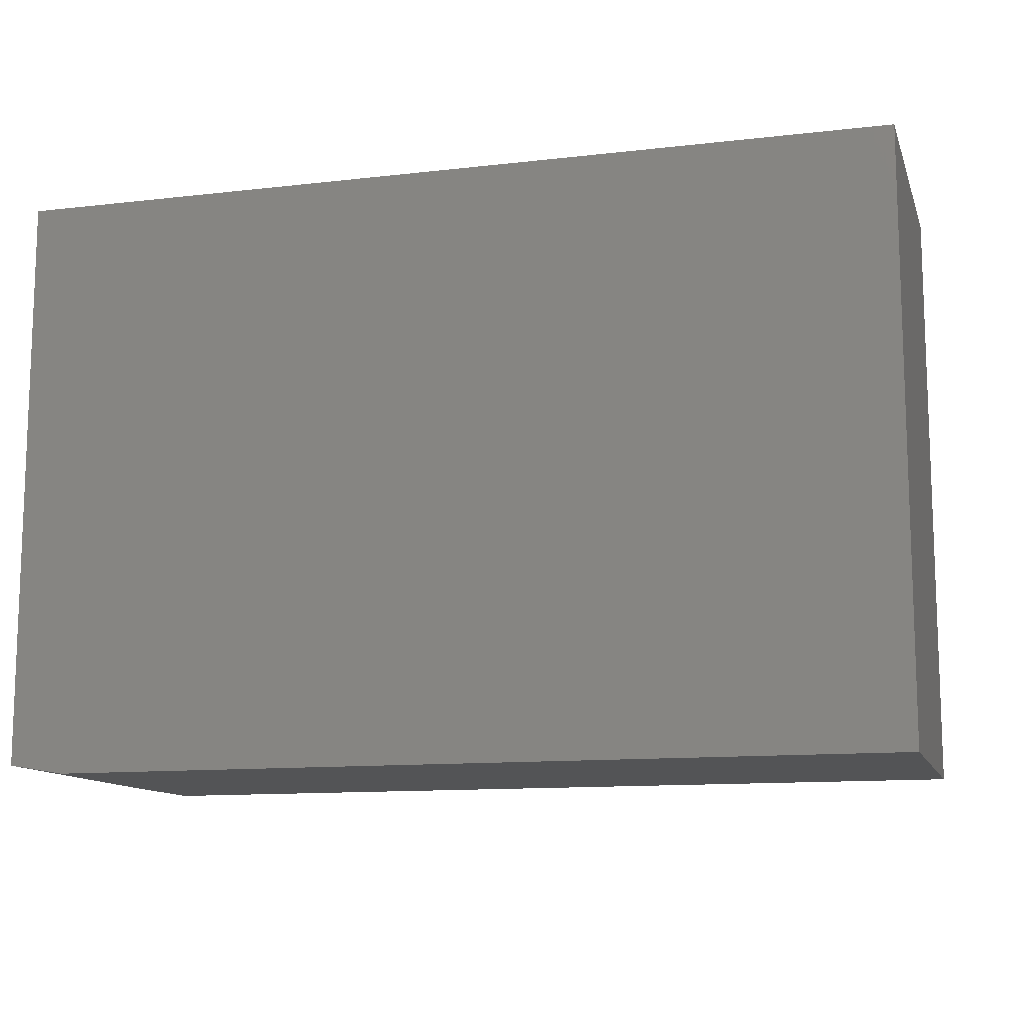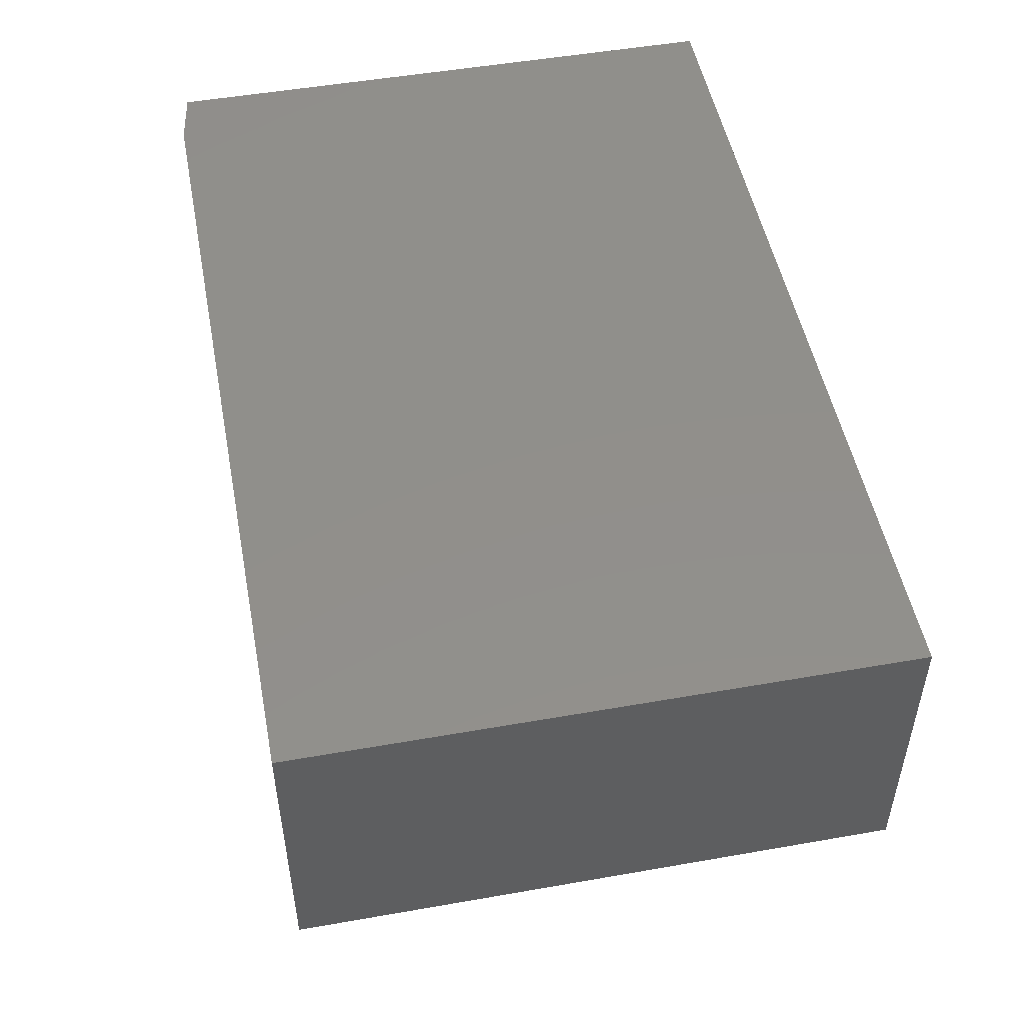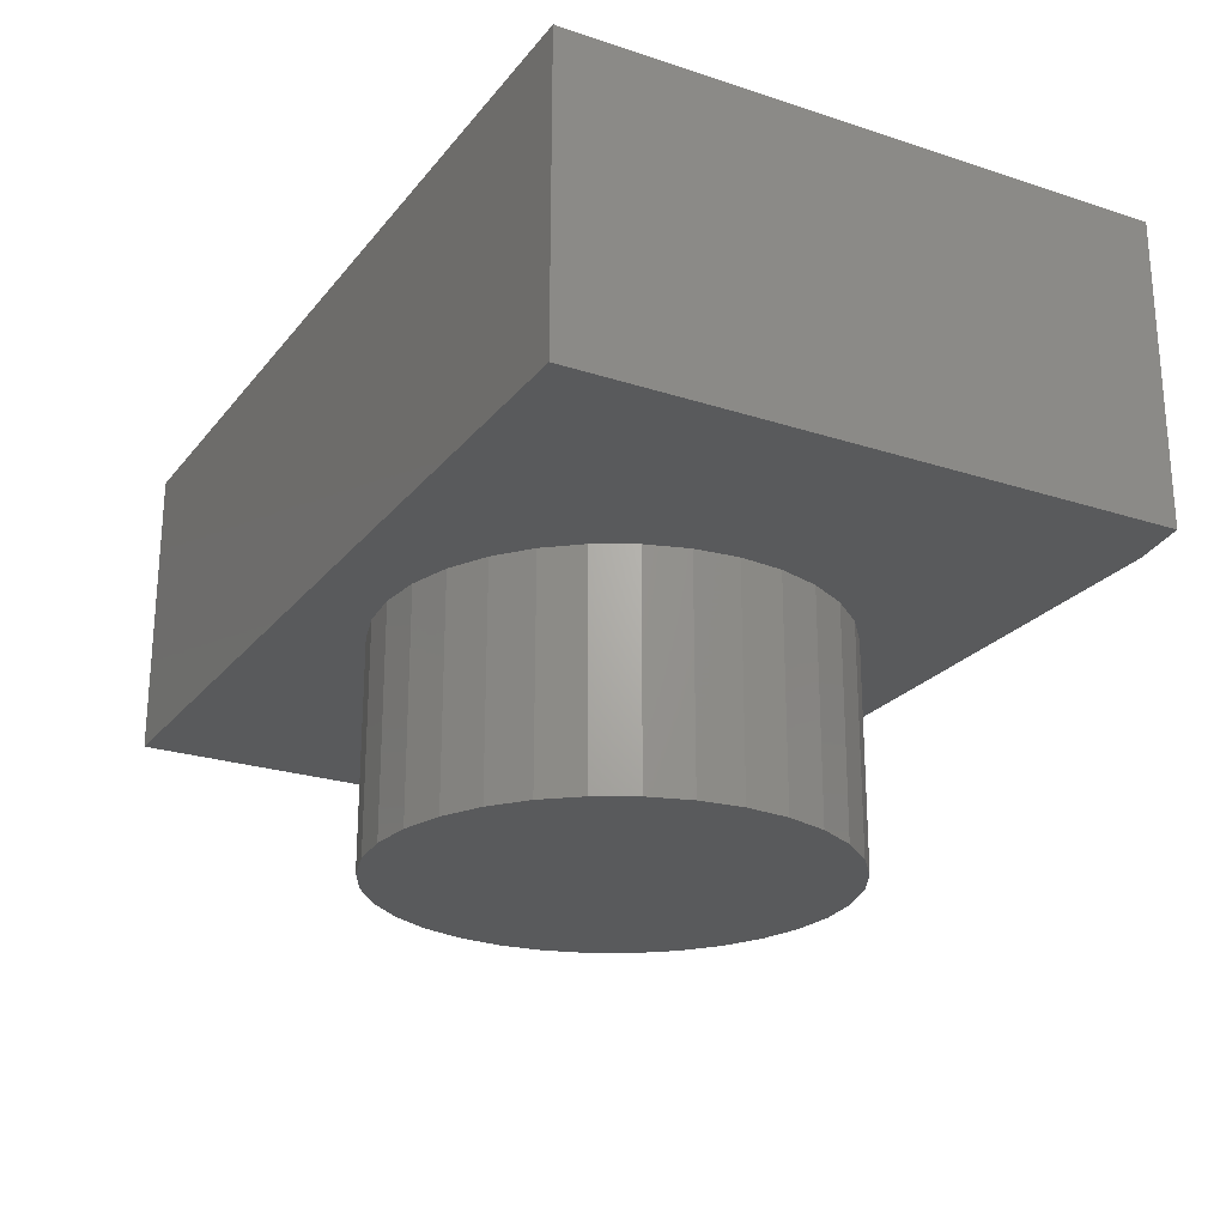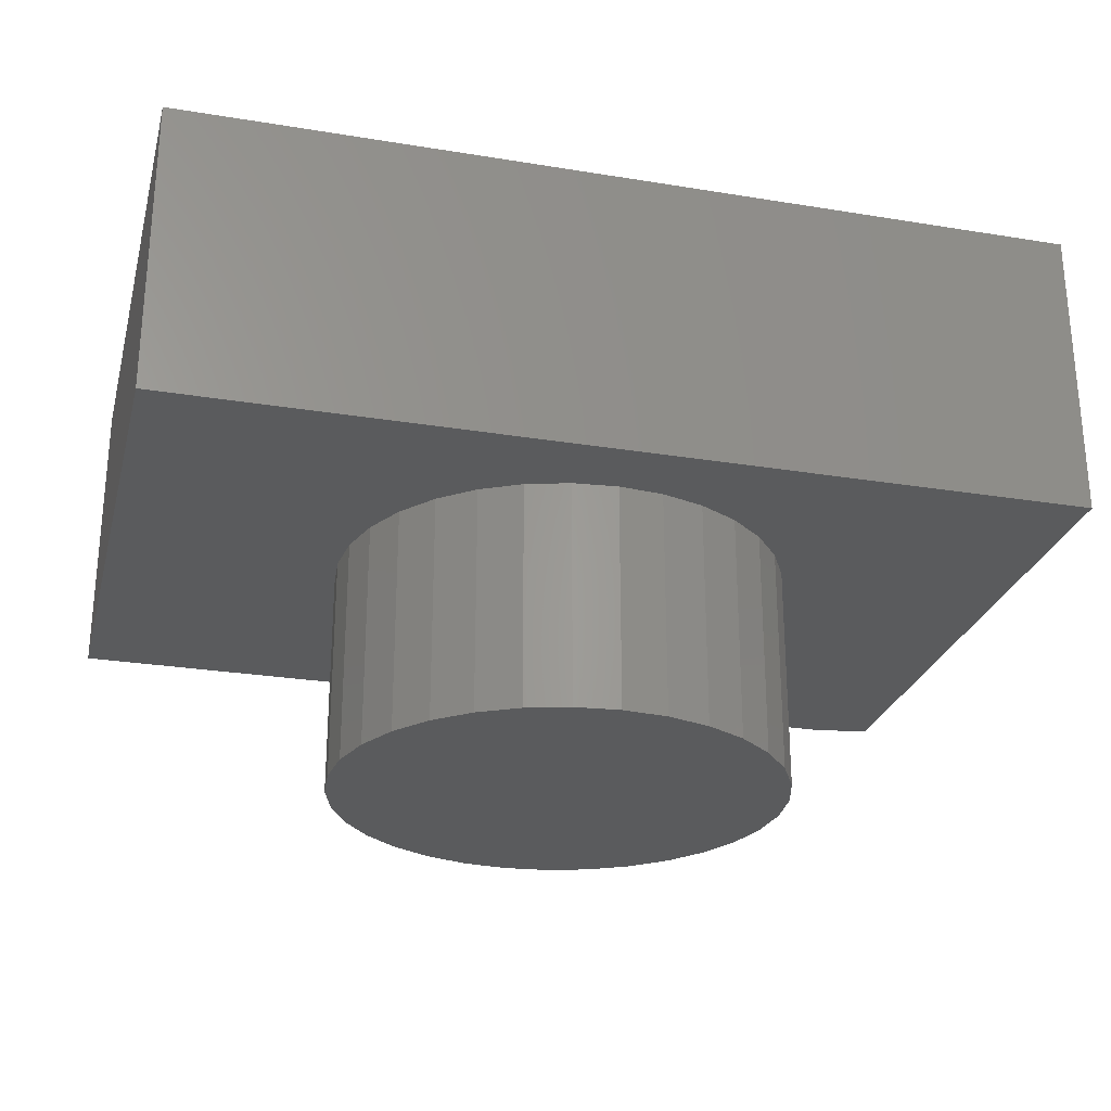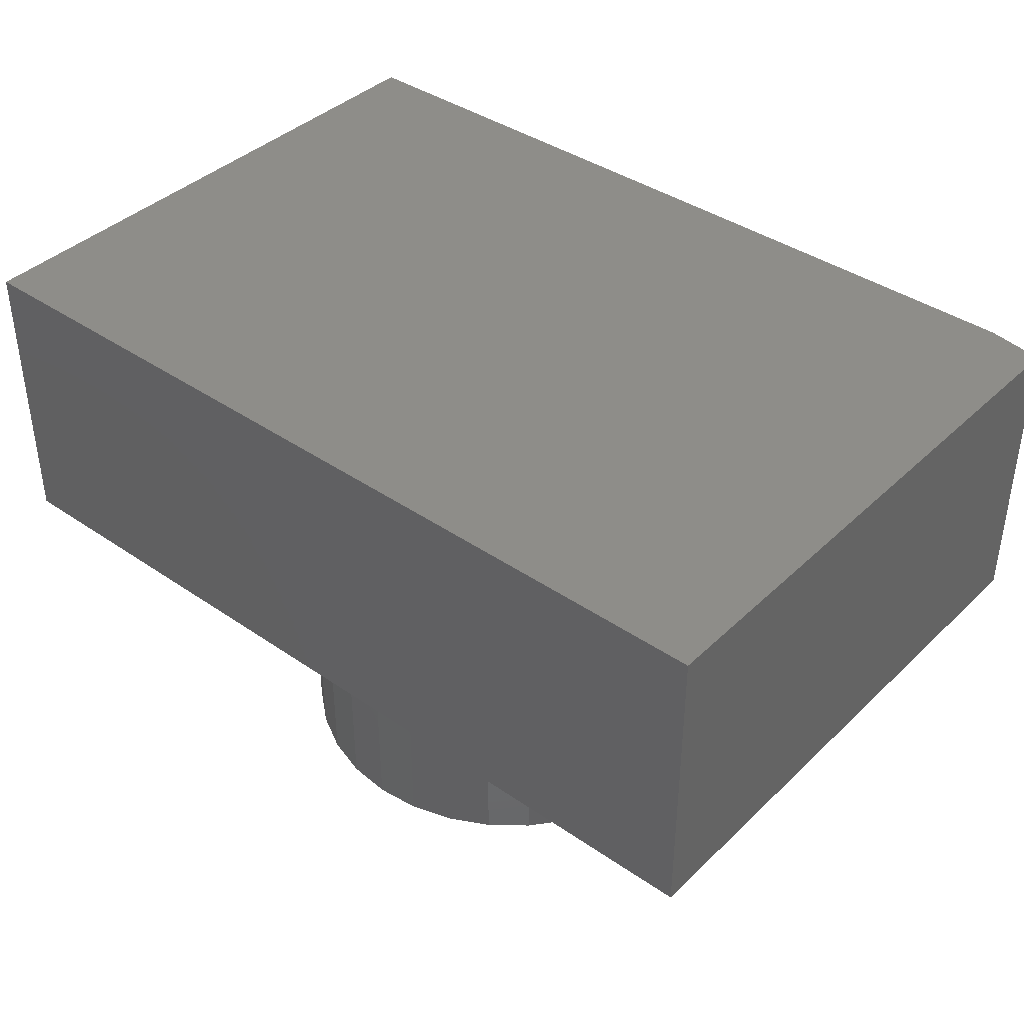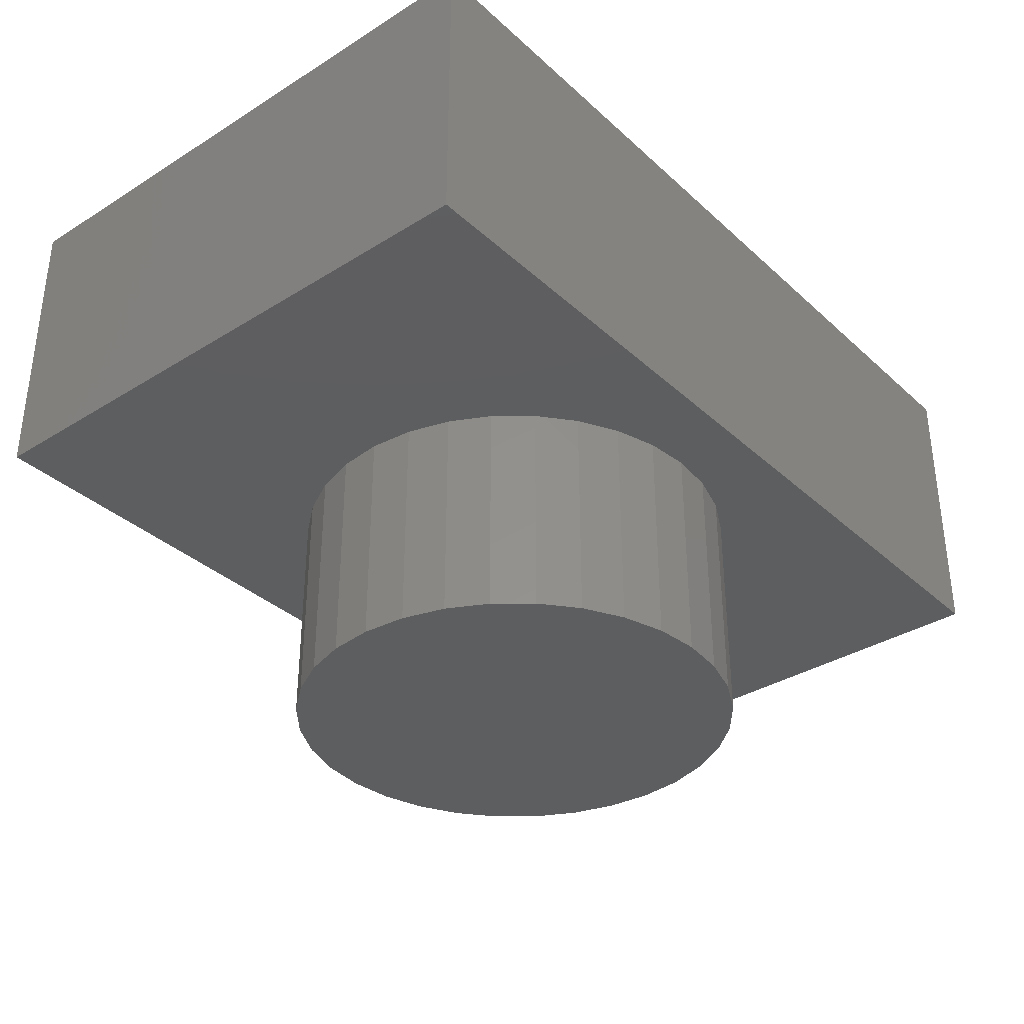
<metadata>
{"format":"stl","ext":"stl","renderer":"f3d","projection":"perspective","resolution":1024,"background":"white","views":[{"elev":-12.0,"azim":-164.6,"up":"+Z"},{"elev":50.5,"azim":-100.9,"up":"+Y"},{"elev":-23.8,"azim":61.4,"up":"+Y"},{"elev":-26.3,"azim":-14.4,"up":"+Y"},{"elev":39.7,"azim":40.5,"up":"+Y"},{"elev":-34.7,"azim":-50.2,"up":"+Y"}]}
</metadata>
<code>
# stl→obj: 74 verts, 144 faces
v -0.75 -0.25 0.4947
v -0.75 -0.25 -0.5
v -0.3462 -0.25 0.145
v -0.3111 -0.25 0.2105
v -0.264 -0.25 0.268
v -0.2066 -0.25 0.3151
v -0.1411 -0.25 0.3501
v -0.06998 -0.25 0.3717
v 0.003947 -0.25 0.3789
v 0.75 -0.25 0.4947
v 0.6562 -0.25 -0.5
v 0.75 -0.25 -0.4844
v 0.003947 -0.25 -0.3789
v -0.06998 -0.25 -0.3717
v -0.1411 -0.25 -0.3501
v -0.2066 -0.25 -0.3151
v -0.264 -0.25 -0.268
v -0.3111 -0.25 -0.2105
v -0.3462 -0.25 -0.145
v -0.3677 -0.25 -0.07393
v -0.375 -0.25 4.641e-17
v -0.3677 -0.25 0.07393
v 0.354 -0.25 0.145
v 0.3756 -0.25 0.07393
v 0.3829 -0.25 -3.969e-17
v 0.3756 -0.25 -0.07393
v 0.354 -0.25 -0.145
v 0.319 -0.25 -0.2105
v 0.2719 -0.25 -0.268
v 0.2145 -0.25 -0.3151
v 0.149 -0.25 -0.3501
v 0.07788 -0.25 -0.3717
v 0.07788 -0.25 0.3717
v 0.149 -0.25 0.3501
v 0.2145 -0.25 0.3151
v 0.2719 -0.25 0.268
v 0.319 -0.25 0.2105
v 0.3829 -0.625 -3.969e-17
v 0.3756 -0.625 -0.07393
v 0.354 -0.625 -0.145
v 0.319 -0.625 -0.2105
v 0.2719 -0.625 -0.268
v 0.2145 -0.625 -0.3151
v 0.149 -0.625 -0.3501
v 0.07788 -0.625 -0.3717
v 0.003947 -0.625 -0.3789
v -0.06998 -0.625 -0.3717
v -0.1411 -0.625 -0.3501
v -0.2066 -0.625 -0.3151
v -0.264 -0.625 -0.268
v -0.3111 -0.625 -0.2105
v -0.3462 -0.625 -0.145
v -0.3677 -0.625 -0.07393
v -0.375 -0.625 4.641e-17
v -0.3677 -0.625 0.07393
v -0.3462 -0.625 0.145
v -0.3111 -0.625 0.2105
v -0.264 -0.625 0.268
v -0.2066 -0.625 0.3151
v -0.1411 -0.625 0.3501
v -0.06998 -0.625 0.3717
v 0.003947 -0.625 0.3789
v 0.07788 -0.625 0.3717
v 0.149 -0.625 0.3501
v 0.2145 -0.625 0.3151
v 0.2719 -0.625 0.268
v 0.319 -0.625 0.2105
v 0.354 -0.625 0.145
v 0.3756 -0.625 0.07393
v 0.6562 0.25 -0.5
v -0.75 0.25 -0.5
v 0.75 0.25 -0.4844
v -0.75 0.25 0.4947
v 0.75 0.25 0.4947
f 1 2 3
f 1 3 4
f 1 4 5
f 1 5 6
f 1 6 7
f 1 7 8
f 1 8 9
f 1 9 10
f 2 11 12
f 2 12 13
f 2 13 14
f 2 14 15
f 2 15 16
f 2 16 17
f 2 17 18
f 2 18 19
f 2 19 20
f 2 20 21
f 2 21 22
f 2 22 3
f 12 23 24
f 12 24 25
f 12 25 26
f 12 26 27
f 12 27 28
f 12 28 29
f 12 29 30
f 12 30 31
f 12 31 32
f 12 32 13
f 10 9 33
f 10 33 34
f 10 34 35
f 10 35 36
f 10 36 37
f 10 37 23
f 10 23 12
f 25 38 26
f 26 38 39
f 26 39 27
f 27 39 40
f 27 40 28
f 28 40 41
f 28 41 29
f 29 41 42
f 29 42 30
f 30 42 43
f 30 43 31
f 31 43 44
f 31 44 32
f 32 44 45
f 32 45 13
f 13 45 46
f 13 46 14
f 14 46 47
f 14 47 15
f 15 47 48
f 15 48 16
f 16 48 49
f 16 49 17
f 17 49 50
f 17 50 18
f 18 50 51
f 18 51 19
f 19 51 52
f 19 52 20
f 20 52 53
f 20 53 21
f 21 53 54
f 21 54 22
f 22 54 55
f 22 55 3
f 3 55 56
f 3 56 4
f 4 56 57
f 4 57 5
f 5 57 58
f 5 58 6
f 6 58 59
f 6 59 7
f 7 59 60
f 7 60 8
f 8 60 61
f 8 61 9
f 9 61 62
f 9 62 33
f 33 62 63
f 33 63 34
f 34 63 64
f 34 64 35
f 35 64 65
f 35 65 36
f 36 65 66
f 36 66 37
f 37 66 67
f 37 67 23
f 23 67 68
f 23 68 24
f 24 68 69
f 24 69 25
f 25 69 38
f 61 63 62
f 63 61 64
f 64 61 60
f 64 60 65
f 65 60 59
f 65 59 66
f 66 59 58
f 66 58 67
f 67 58 57
f 67 57 68
f 68 57 56
f 68 56 69
f 69 56 55
f 69 55 38
f 38 55 54
f 38 54 39
f 39 54 53
f 39 53 40
f 40 53 52
f 40 52 41
f 41 52 51
f 41 51 42
f 42 51 50
f 42 50 43
f 43 50 49
f 43 49 44
f 44 49 48
f 44 48 45
f 45 48 47
f 45 47 46
f 70 71 72
f 72 71 73
f 72 73 74
f 12 72 10
f 10 72 74
f 2 71 11
f 11 71 70
f 11 70 12
f 12 70 72
f 1 73 2
f 2 73 71
f 10 74 1
f 1 74 73

</code>
